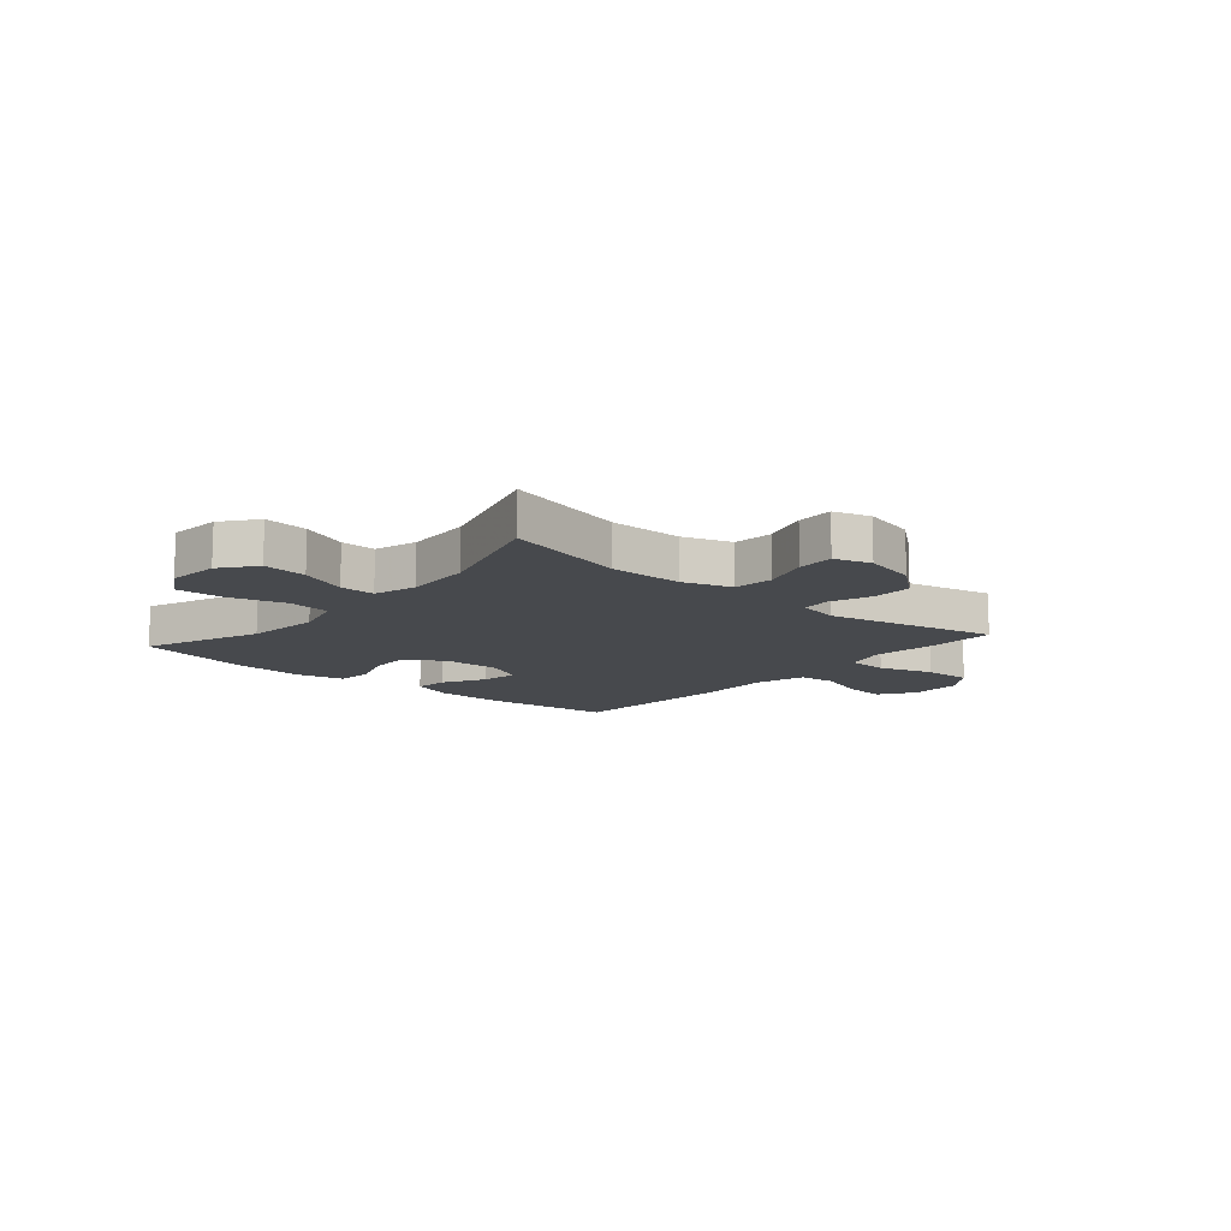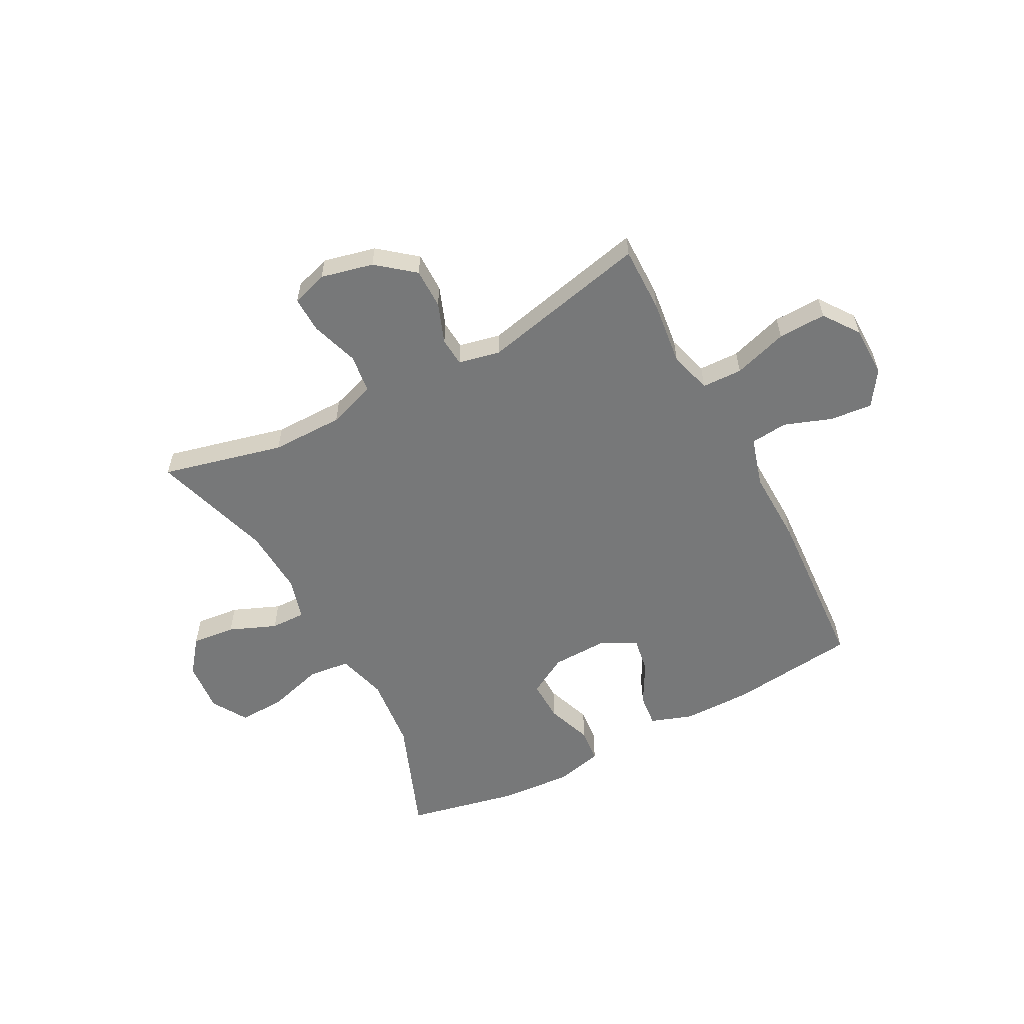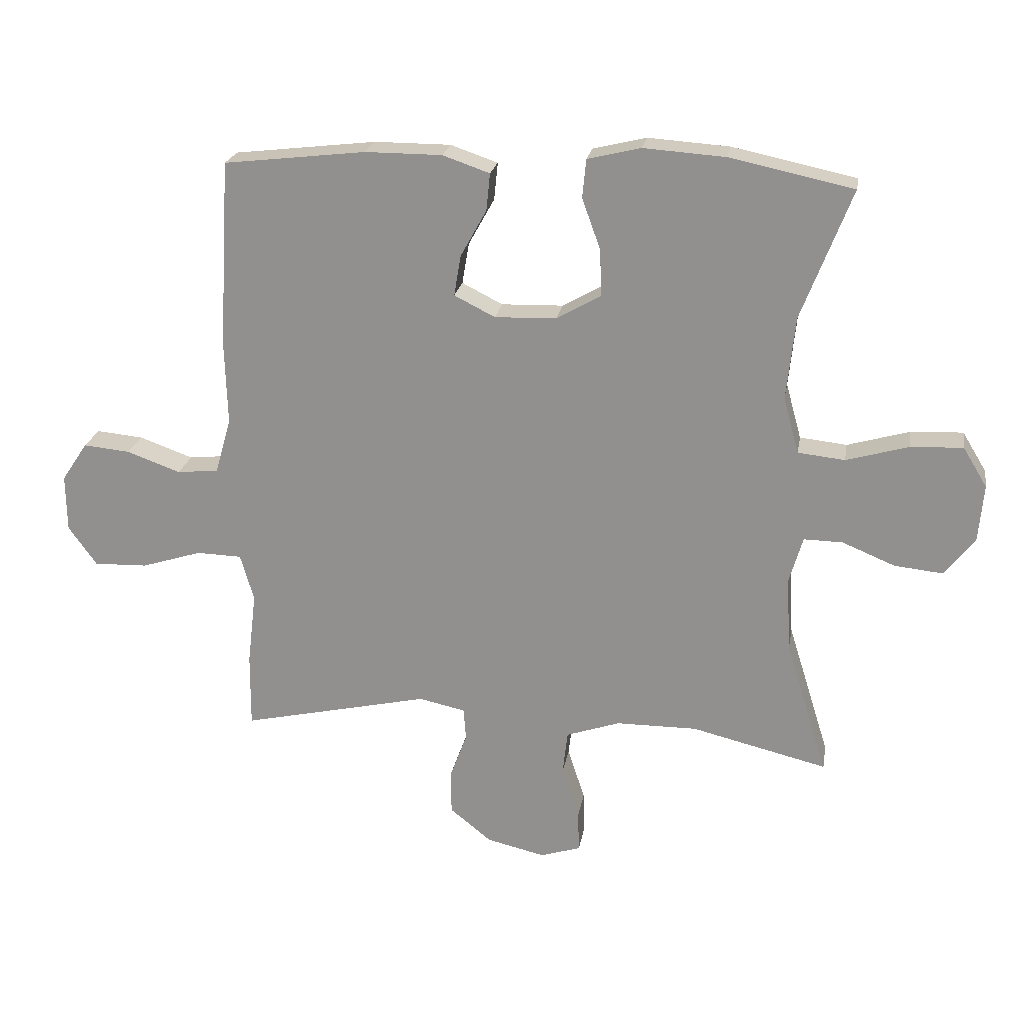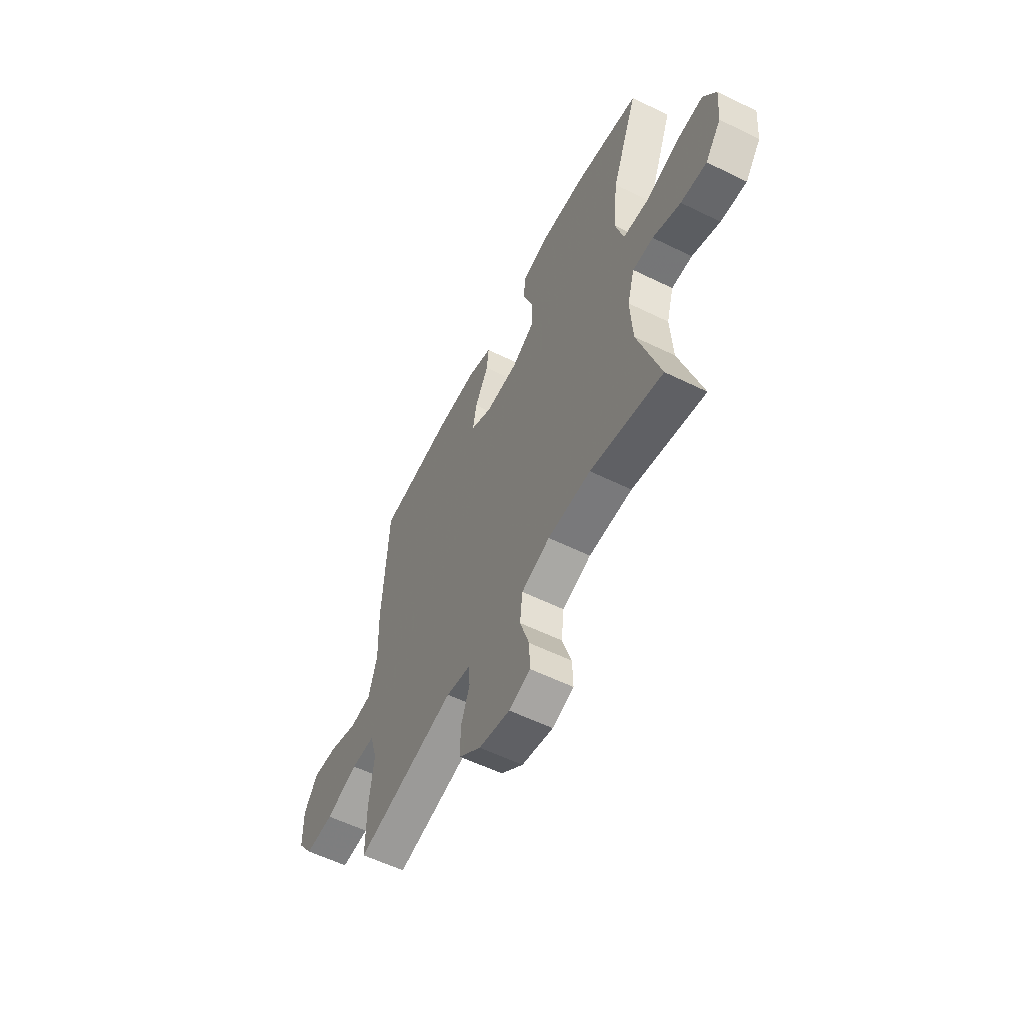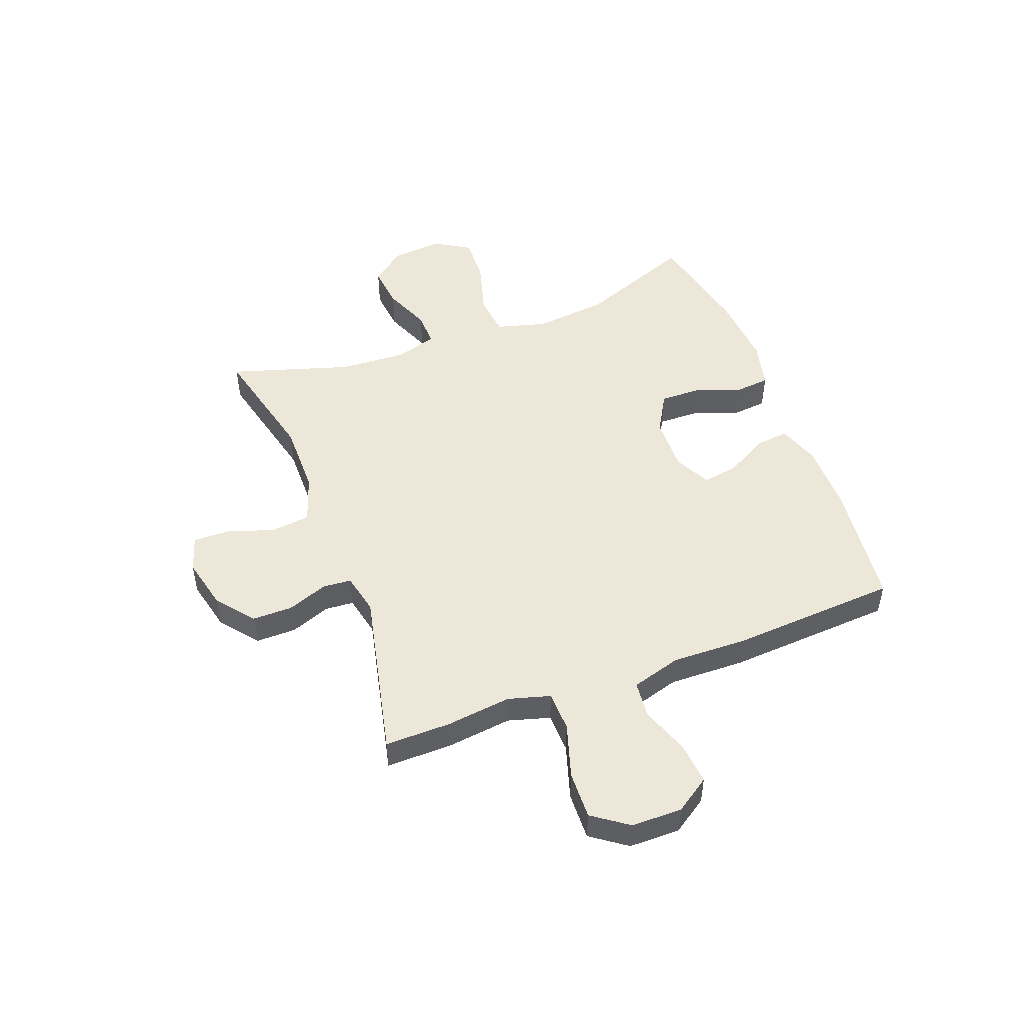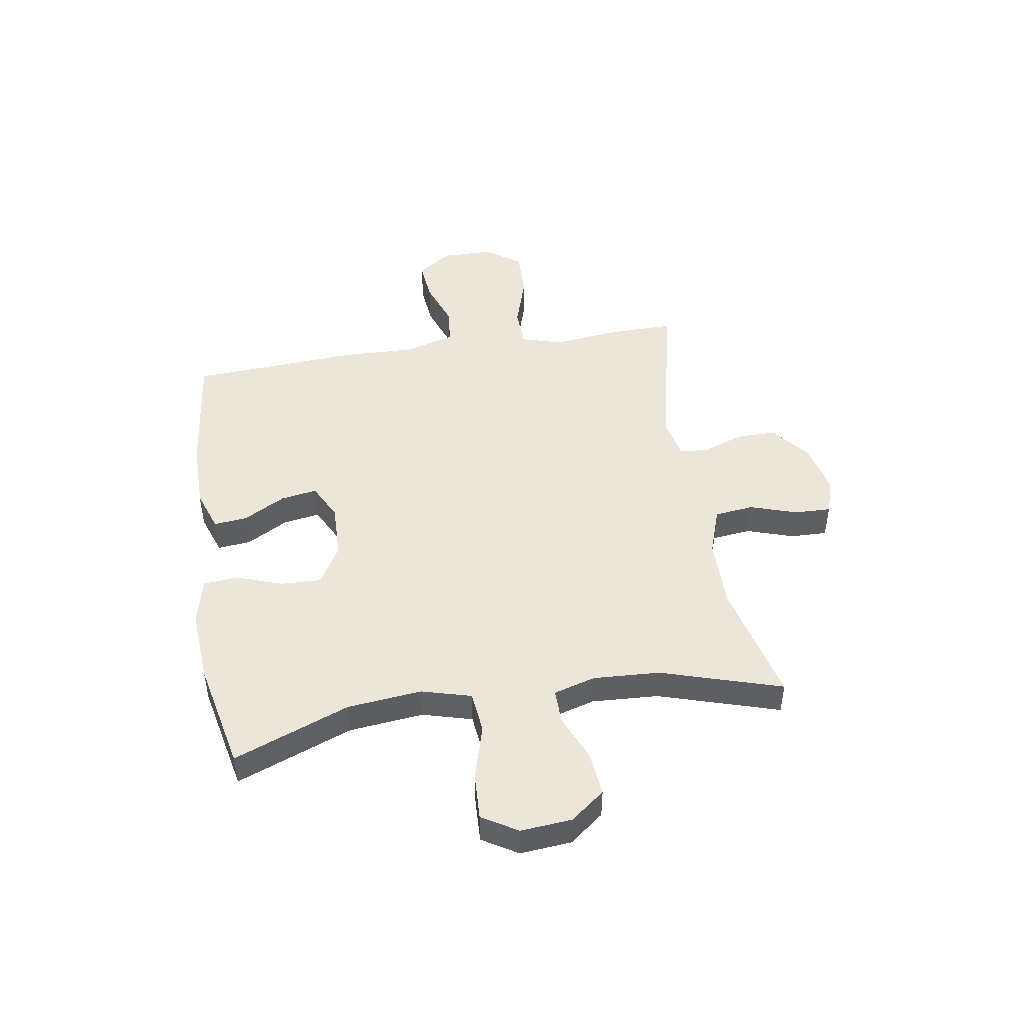
<metadata>
{"format":"obj","ext":"obj","renderer":"f3d","projection":"perspective","resolution":1024,"background":"white","views":[{"elev":-12.2,"azim":139.0,"up":"+Y"},{"elev":-57.4,"azim":-152.2,"up":"+Y"},{"elev":22.4,"azim":9.7,"up":"+Z"},{"elev":-57.5,"azim":63.0,"up":"+Z"},{"elev":49.6,"azim":-110.8,"up":"+Y"},{"elev":47.0,"azim":80.8,"up":"+Y"}]}
</metadata>
<code>
v 0.5 0.07 -0.5
v 0.28 0.07 -0.447
v 0.149 0.07 -0.448
v 0.062 0.07 -0.478
v 0.054 0.07 -0.549
v 0.082 0.07 -0.634
v 0.084 0.07 -0.7
v 0.019 0.07 -0.721
v -0.076 0.07 -0.699
v -0.143 0.07 -0.645
v -0.143 0.07 -0.572
v -0.116 0.07 -0.499
v -0.12 0.07 -0.447
v -0.195 0.07 -0.431
v -0.5 0.07 -0.5
v -0.499 0.07 -0.38
v -0.485 0.07 -0.262
v -0.507 0.07 -0.186
v -0.58 0.07 -0.184
v -0.678 0.07 -0.215
v -0.765 0.07 -0.218
v -0.811 0.07 -0.154
v -0.812 0.07 -0.062
v -0.77 0.07 0.001
v -0.694 0.07 -0.006
v -0.607 0.07 -0.037
v -0.54 0.07 -0.03
v -0.514 0.07 0.06
v -0.518 0.07 0.196
v -0.5 0.07 0.5
v -0.27 0.07 0.527
v -0.146 0.07 0.527
v -0.07 0.07 0.501
v -0.076 0.07 0.441
v -0.118 0.07 0.365
v -0.129 0.07 0.299
v -0.063 0.07 0.266
v 0.037 0.07 0.269
v 0.108 0.07 0.31
v 0.106 0.07 0.385
v 0.076 0.07 0.468
v 0.082 0.07 0.53
v 0.168 0.07 0.551
v 0.3 0.07 0.542
v 0.5 0.07 0.5
v 0.419 0.07 0.29
v 0.405 0.07 0.155
v 0.43 0.07 0.065
v 0.506 0.07 0.057
v 0.606 0.07 0.086
v 0.691 0.07 0.09
v 0.73 0.07 0.026
v 0.722 0.07 -0.067
v 0.674 0.07 -0.129
v 0.595 0.07 -0.121
v 0.51 0.07 -0.086
v 0.447 0.07 -0.085
v 0.425 0.07 -0.161
v 0.432 0.07 -0.282
v 0.5 0 -0.5
v 0.28 0 -0.447
v 0.149 0 -0.448
v 0.062 0 -0.478
v 0.054 0 -0.549
v 0.082 0 -0.634
v 0.084 0 -0.7
v 0.019 0 -0.721
v -0.076 0 -0.699
v -0.143 0 -0.645
v -0.143 0 -0.572
v -0.116 0 -0.499
v -0.12 0 -0.447
v -0.195 0 -0.431
v -0.5 0 -0.5
v -0.499 0 -0.38
v -0.485 0 -0.262
v -0.507 0 -0.186
v -0.58 0 -0.184
v -0.678 0 -0.215
v -0.765 0 -0.218
v -0.811 0 -0.154
v -0.812 0 -0.062
v -0.77 0 0.001
v -0.694 0 -0.006
v -0.607 0 -0.037
v -0.54 0 -0.03
v -0.514 0 0.06
v -0.518 0 0.196
v -0.5 0 0.5
v -0.27 0 0.527
v -0.146 0 0.527
v -0.07 0 0.501
v -0.076 0 0.441
v -0.118 0 0.365
v -0.129 0 0.299
v -0.063 0 0.266
v 0.037 0 0.269
v 0.108 0 0.31
v 0.106 0 0.385
v 0.076 0 0.468
v 0.082 0 0.53
v 0.168 0 0.551
v 0.3 0 0.542
v 0.5 0 0.5
v 0.419 0 0.29
v 0.405 0 0.155
v 0.43 0 0.065
v 0.506 0 0.057
v 0.606 0 0.086
v 0.691 0 0.09
v 0.73 0 0.026
v 0.722 0 -0.067
v 0.674 0 -0.129
v 0.595 0 -0.121
v 0.51 0 -0.086
v 0.447 0 -0.085
v 0.425 0 -0.161
v 0.432 0 -0.282
f 53 54 55 56
f 53 56 57
f 52 53 57
f 49 50 51 52
f 48 49 52 57
f 47 48 57 58
f 43 44 45 46
f 43 46 47
f 40 41 42 43
f 39 40 43 47
f 38 39 47 58
f 32 33 34 35
f 32 35 36
f 31 32 36
f 28 29 30 31
f 27 28 31 36
f 23 24 25 26
f 23 26 27
f 22 23 27
f 19 20 21 22
f 18 19 22 27
f 17 18 27 36
f 14 15 16 17
f 13 14 17 36
f 9 10 11 12
f 5 6 7 8
f 4 5 8 9
f 59 1 2
f 59 2 3
f 37 38 58 59
f 37 59 3 4
f 12 13 36 37
f 4 9 12 37
f 115 114 113 112
f 116 115 112
f 116 112 111
f 111 110 109 108
f 116 111 108 107
f 117 116 107 106
f 105 104 103 102
f 106 105 102
f 102 101 100 99
f 106 102 99 98
f 117 106 98 97
f 94 93 92 91
f 95 94 91
f 95 91 90
f 90 89 88 87
f 95 90 87 86
f 85 84 83 82
f 86 85 82
f 86 82 81
f 81 80 79 78
f 86 81 78 77
f 95 86 77 76
f 76 75 74 73
f 95 76 73 72
f 71 70 69 68
f 67 66 65 64
f 68 67 64 63
f 61 60 118
f 62 61 118
f 118 117 97 96
f 63 62 118 96
f 96 95 72 71
f 96 71 68 63
f 1 60 61 2
f 2 61 62 3
f 3 62 63 4
f 4 63 64 5
f 5 64 65 6
f 6 65 66 7
f 7 66 67 8
f 8 67 68 9
f 9 68 69 10
f 10 69 70 11
f 11 70 71 12
f 12 71 72 13
f 13 72 73 14
f 14 73 74 15
f 15 74 75 16
f 16 75 76 17
f 17 76 77 18
f 18 77 78 19
f 19 78 79 20
f 20 79 80 21
f 21 80 81 22
f 22 81 82 23
f 23 82 83 24
f 24 83 84 25
f 25 84 85 26
f 26 85 86 27
f 27 86 87 28
f 28 87 88 29
f 29 88 89 30
f 30 89 90 31
f 31 90 91 32
f 32 91 92 33
f 33 92 93 34
f 34 93 94 35
f 35 94 95 36
f 36 95 96 37
f 37 96 97 38
f 38 97 98 39
f 39 98 99 40
f 40 99 100 41
f 41 100 101 42
f 42 101 102 43
f 43 102 103 44
f 44 103 104 45
f 45 104 105 46
f 46 105 106 47
f 47 106 107 48
f 48 107 108 49
f 49 108 109 50
f 50 109 110 51
f 51 110 111 52
f 52 111 112 53
f 53 112 113 54
f 54 113 114 55
f 55 114 115 56
f 56 115 116 57
f 57 116 117 58
f 58 117 118 59
f 59 118 60 1

</code>
